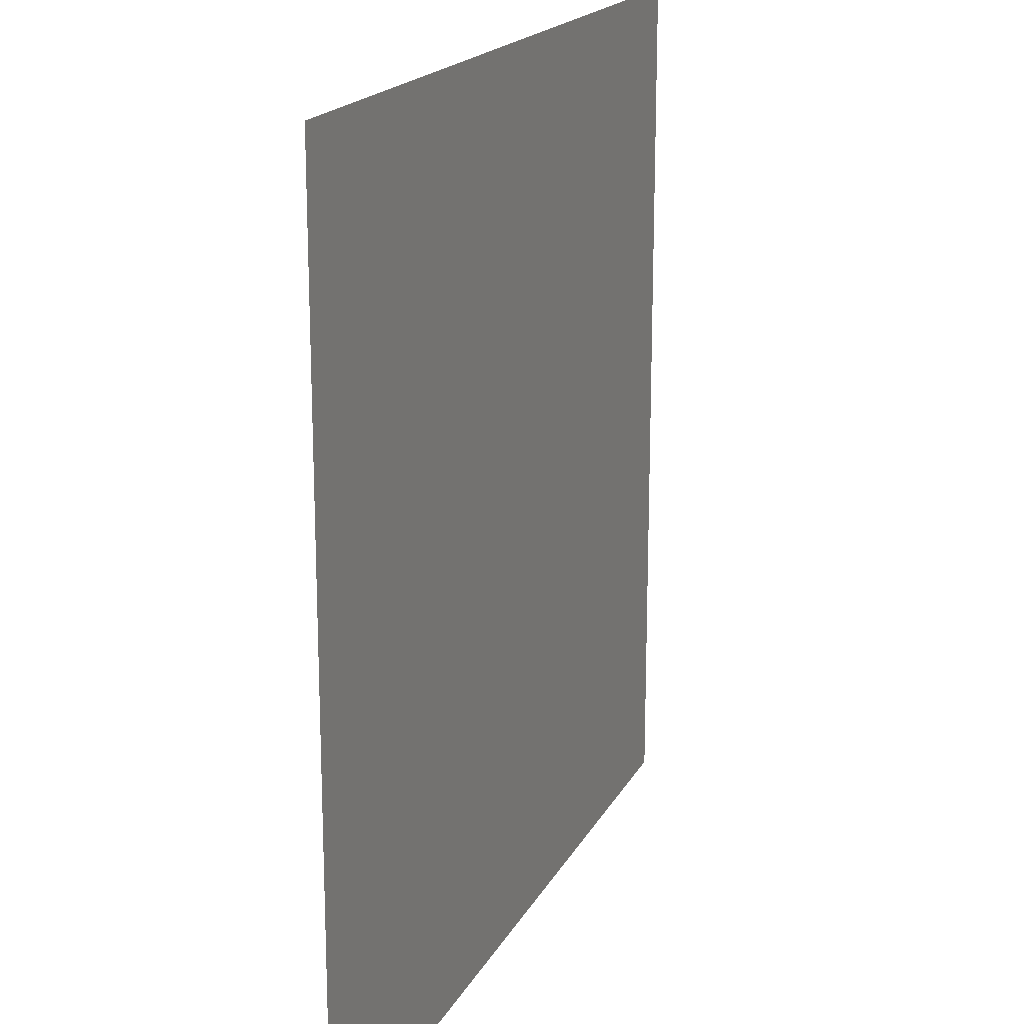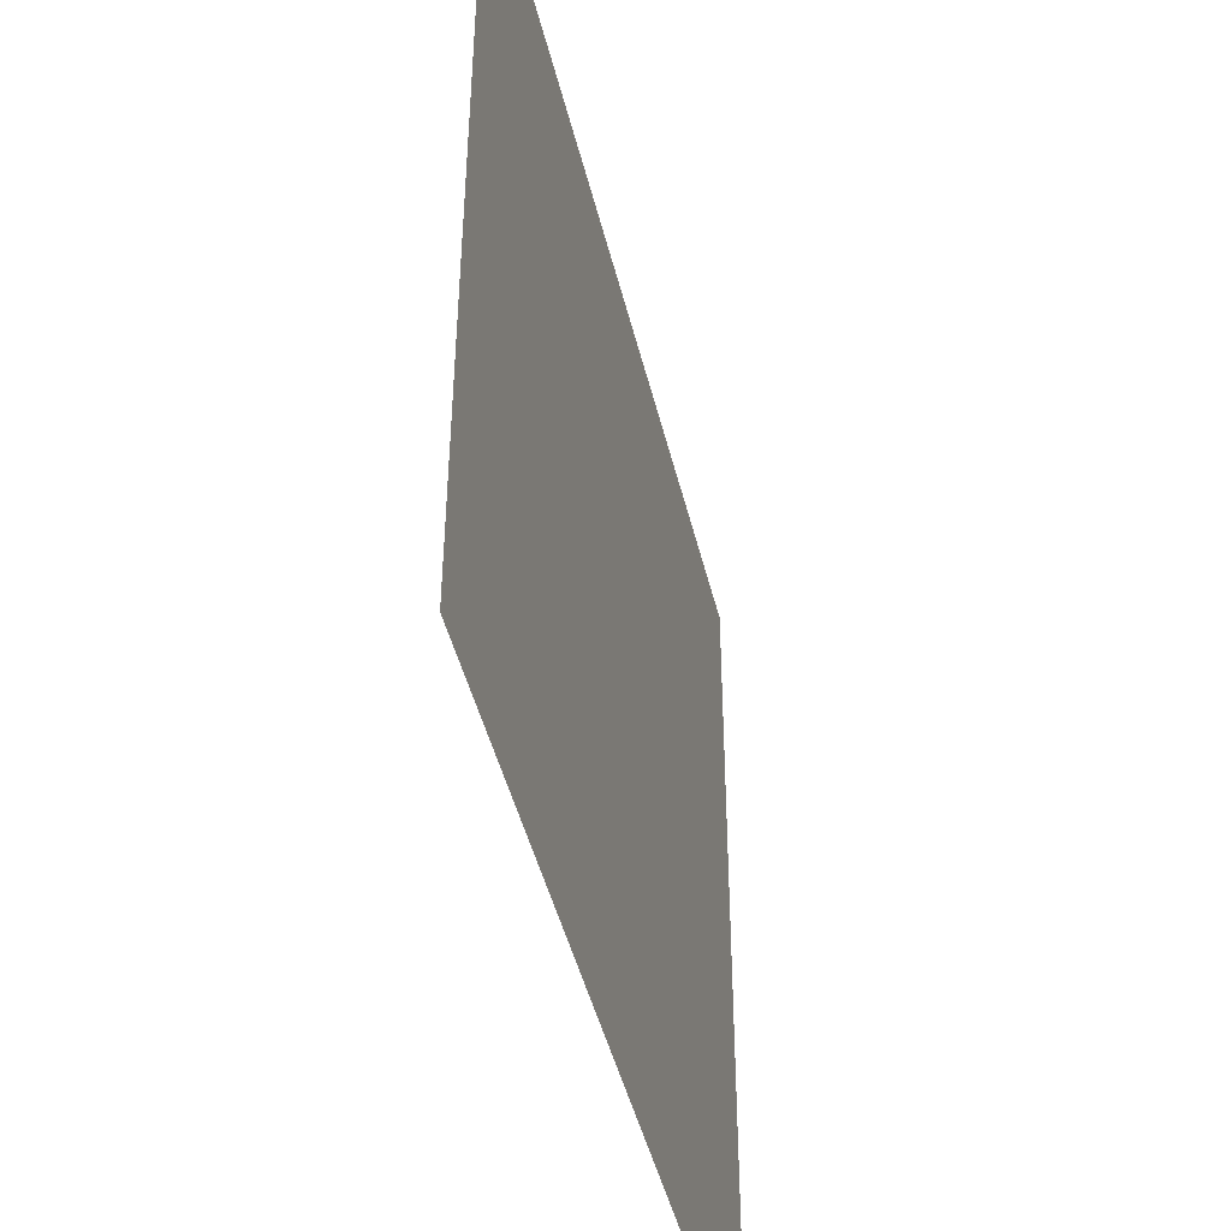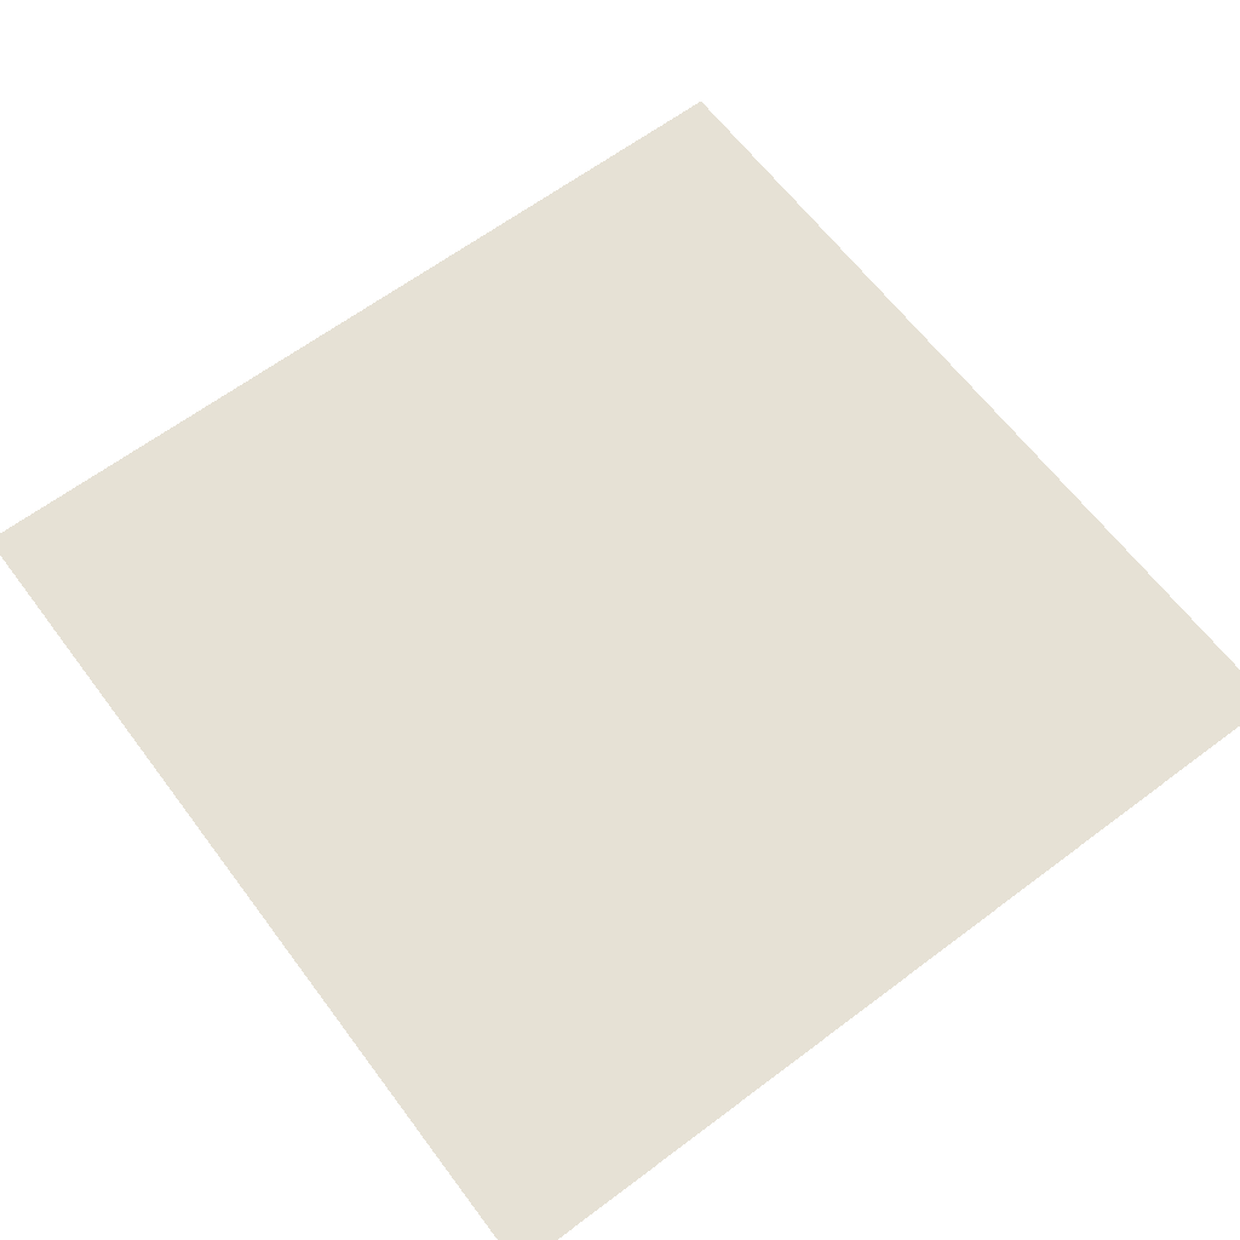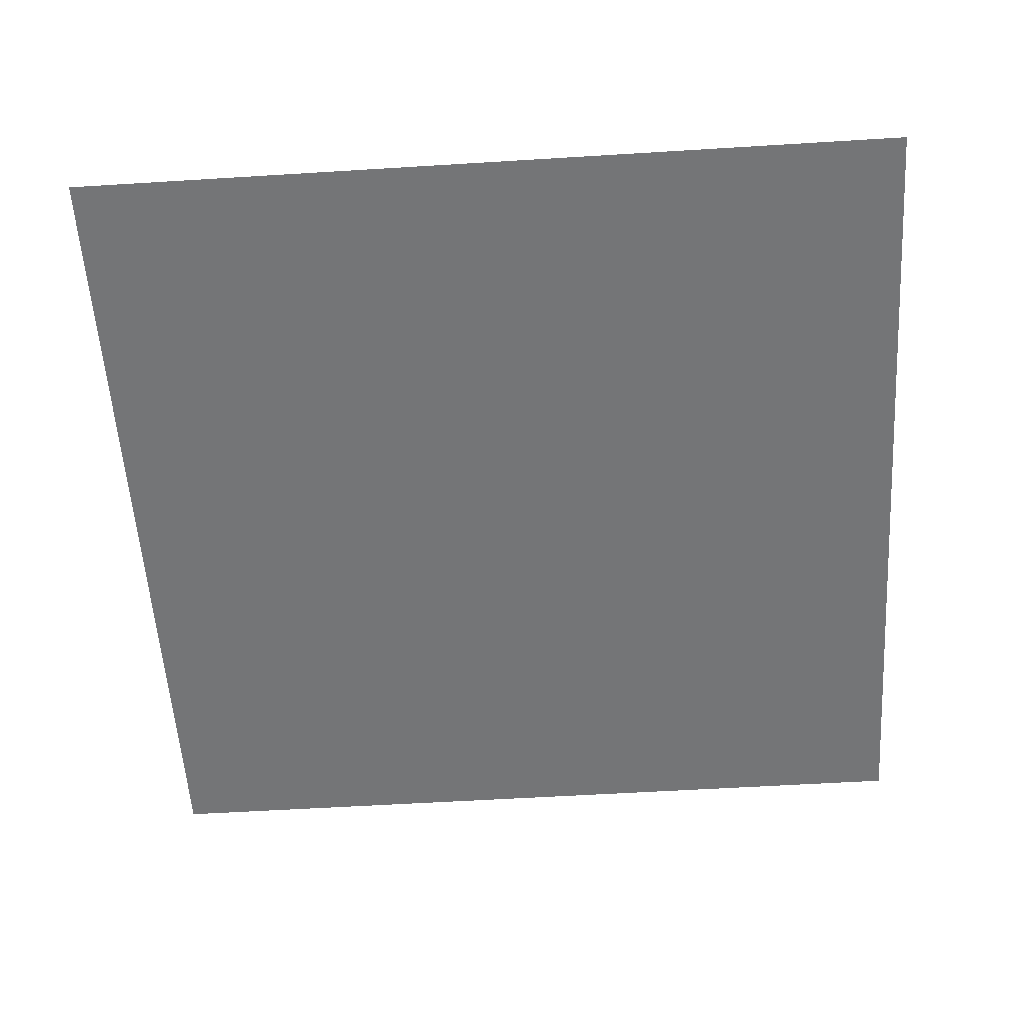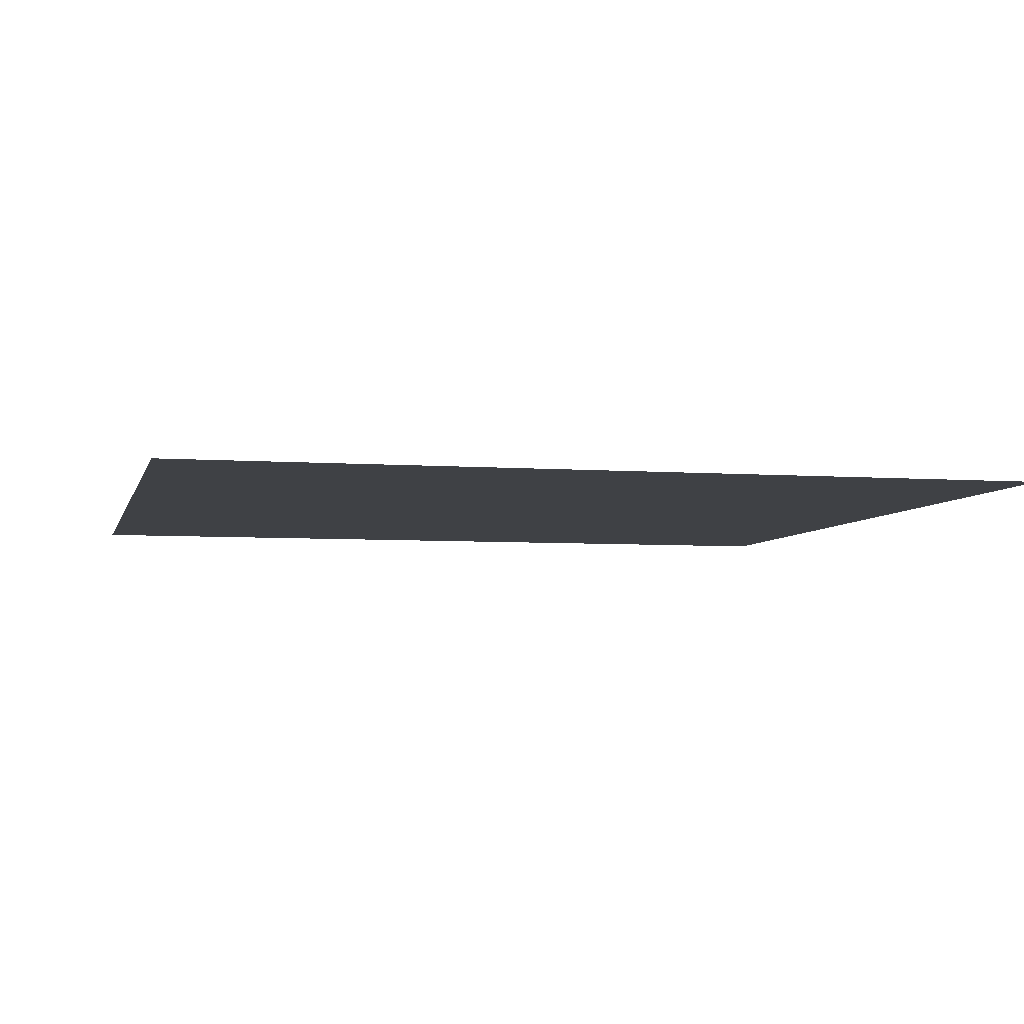
<metadata>
{"format":"obj","ext":"obj","renderer":"f3d","projection":"perspective","resolution":1024,"background":"white","views":[{"elev":18.3,"azim":-69.7,"up":"+Z"},{"elev":-46.0,"azim":-76.5,"up":"+Z"},{"elev":64.2,"azim":53.0,"up":"+Y"},{"elev":-56.5,"azim":-86.3,"up":"+Y"},{"elev":-5.3,"azim":-103.2,"up":"+Y"}]}
</metadata>
<code>
v 3 -5.48e-06 3
v -4.081e-06 -4.972e-06 5.996e-06
v -4.12e-06 -5.48e-06 3
v 3 -4.972e-06 4.428e-06
g floor_3x3m_2_8741_188
f 1 3 2
f 2 4 1

</code>
